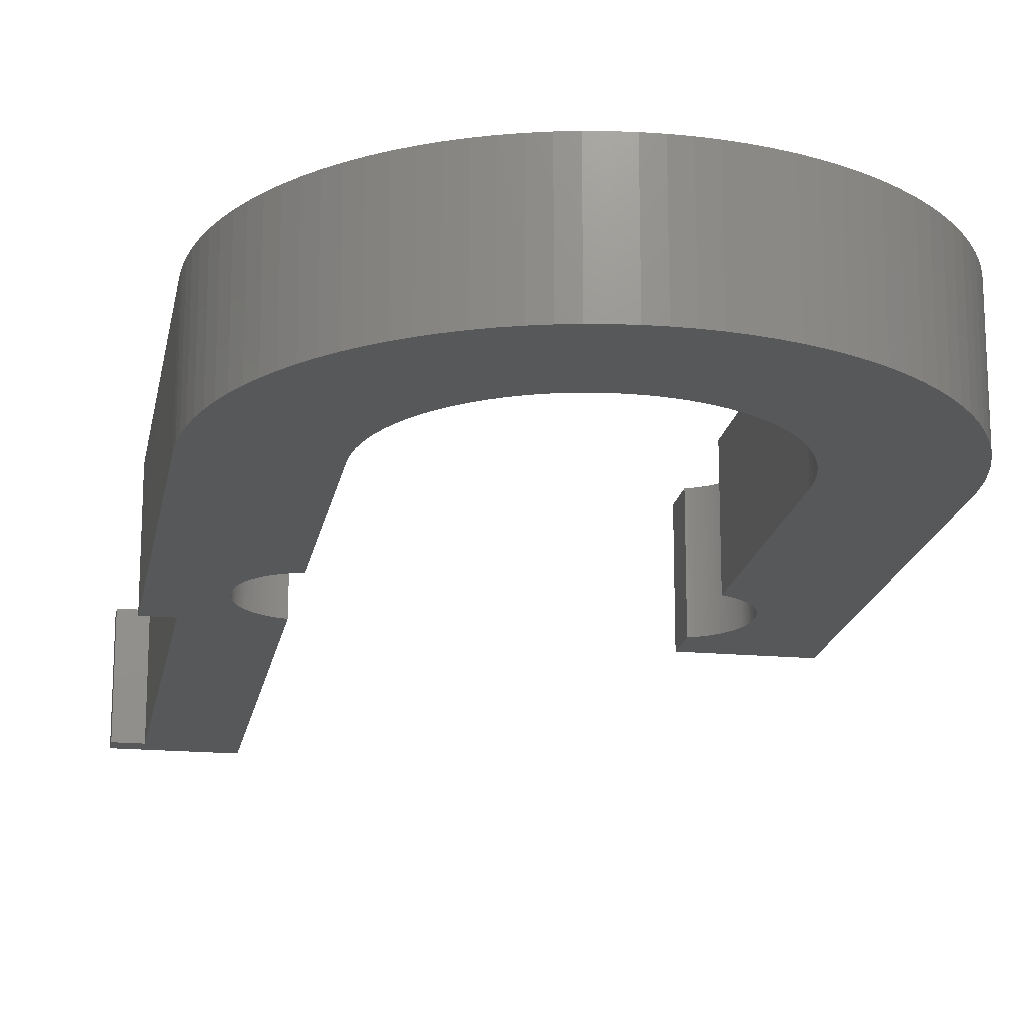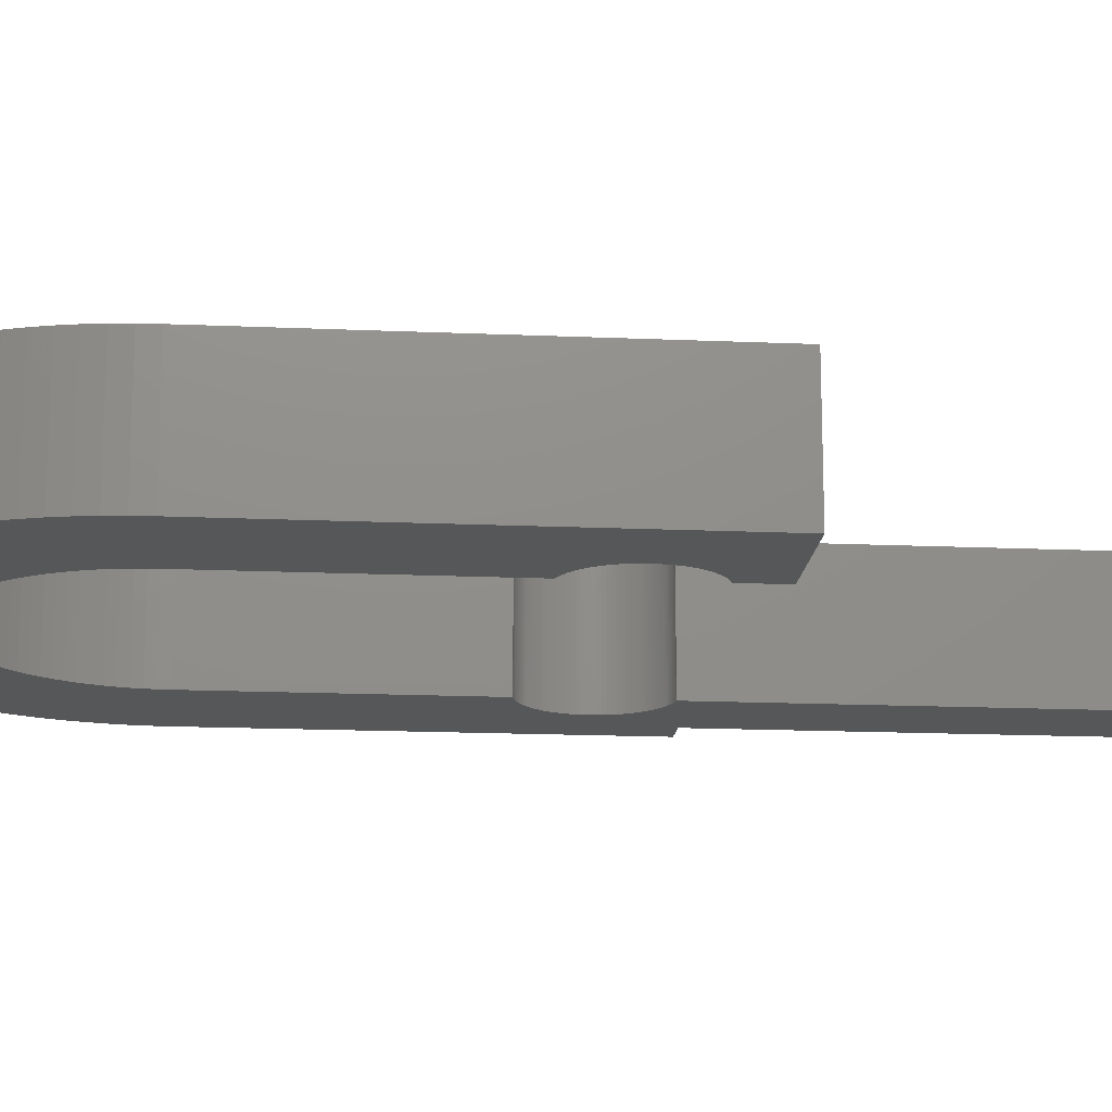
<metadata>
{"format":"stl","ext":"stl","renderer":"f3d","projection":"perspective","resolution":1024,"background":"white","views":[{"elev":-18.4,"azim":170.1,"up":"+Z"},{"elev":-16.5,"azim":-95.1,"up":"+Z"}]}
</metadata>
<code>
# stl→obj: 400 verts, 796 faces
v -12.7 -20.33 0
v -12.85 -20.38 0
v -12.7 0 0
v 21.9 -65 0
v 19.5 -63.2 0
v 21.9 -63.2 0
v 12.7 -29.88 0
v 19.5 -30.8 0
v 16.64 -24.5 0
v 16.65 -24.8 0
v 16.61 -24.2 0
v 16.57 -23.91 0
v 16.65 -25.2 0
v 16.64 -25.5 0
v 16.61 -25.8 0
v 16.57 -26.09 0
v 16.5 -26.38 0
v 16.42 -26.67 0
v 16.32 -26.95 0
v 16.2 -27.22 0
v 16.06 -27.49 0
v 15.91 -27.75 0
v 15.74 -27.99 0
v 15.56 -28.23 0
v 15.36 -28.45 0
v 15.15 -28.66 0
v 14.93 -28.86 0
v 14.69 -29.04 0
v 14.45 -29.21 0
v 14.19 -29.36 0
v 13.92 -29.5 0
v 13.65 -29.62 0
v 13.37 -29.72 0
v 13.08 -29.8 0
v 12.79 -29.87 0
v 12.7 -65 0
v 21.9 0 0
v 21.9 -30.8 0
v 19.19 10.55 0
v 21.86 1.375 0
v 21.73 2.745 0
v 21.51 4.104 0
v 21.21 5.446 0
v 20.83 6.767 0
v 20.36 8.062 0
v 19.82 9.325 0
v 16.5 -23.62 0
v 16.42 -23.33 0
v 16.32 -23.05 0
v 16.2 -22.78 0
v 16.06 -22.51 0
v 15.91 -22.25 0
v 12.6 1.592 0
v 12.67 0.7974 0
v 12.7 0 0
v 12.47 2.38 0
v 15.74 -22.01 0
v 15.56 -21.77 0
v 15.36 -21.55 0
v 15.15 -21.34 0
v 12.3 3.158 0
v 14.93 -21.14 0
v 14.69 -20.96 0
v 14.45 -20.79 0
v 14.19 -20.64 0
v 12.08 3.925 0
v 13.92 -20.5 0
v 13.65 -20.38 0
v 13.37 -20.28 0
v 13.08 -20.2 0
v 11.81 4.675 0
v 12.79 -20.13 0
v 12.7 -20.12 0
v 11.49 5.407 0
v 11.13 6.118 0
v 18.49 11.73 0
v 10.72 6.805 0
v 17.72 12.87 0
v 10.27 7.465 0
v 16.87 13.96 0
v 9.786 8.095 0
v 15.96 14.99 0
v 9.258 8.694 0
v 14.99 15.96 0
v 8.694 9.258 0
v 13.96 16.87 0
v 8.095 9.786 0
v 12.87 17.72 0
v 7.465 10.27 0
v 11.73 18.49 0
v 6.805 10.72 0
v 10.55 19.19 0
v 6.118 11.13 0
v 9.325 19.82 0
v 5.407 11.49 0
v 8.062 20.36 0
v 4.675 11.81 0
v 6.767 20.83 0
v 3.925 12.08 0
v 5.446 21.21 0
v 3.158 12.3 0
v 4.104 21.51 0
v 2.38 12.47 0
v 2.745 21.73 0
v 1.592 12.6 0
v 1.375 21.86 0
v 0.7974 12.67 0
v 0 12.7 0
v 0 21.9 0
v -0.7974 12.67 0
v -1.375 21.86 0
v -1.592 12.6 0
v -2.745 21.73 0
v -2.38 12.47 0
v -4.104 21.51 0
v -3.158 12.3 0
v -5.446 21.21 0
v -3.925 12.08 0
v -6.767 20.83 0
v -4.675 11.81 0
v -8.062 20.36 0
v -5.407 11.49 0
v -9.325 19.82 0
v -6.118 11.13 0
v -10.55 19.19 0
v -6.805 10.72 0
v -11.73 18.49 0
v -7.465 10.27 0
v -12.87 17.72 0
v -8.095 9.786 0
v -13.96 16.87 0
v -8.694 9.258 0
v -14.99 15.96 0
v -9.258 8.694 0
v -15.96 14.99 0
v -9.786 8.095 0
v -16.87 13.96 0
v -10.27 7.465 0
v -17.72 12.87 0
v -10.72 6.805 0
v -18.49 11.73 0
v -11.13 6.118 0
v -19.19 10.55 0
v -11.49 5.407 0
v -19.82 9.325 0
v -11.81 4.675 0
v -20.36 8.062 0
v -12.08 3.925 0
v -20.83 6.767 0
v -12.3 3.158 0
v -21.21 5.446 0
v -12.47 2.38 0
v -21.51 4.104 0
v -12.6 1.592 0
v -21.73 2.745 0
v -12.67 0.7974 0
v -21.86 1.375 0
v -21.9 0 0
v -13.12 -20.5 0
v -13.39 -20.64 0
v -13.65 -20.79 0
v -13.89 -20.96 0
v -14.13 -21.14 0
v -14.35 -21.34 0
v -14.56 -21.55 0
v -14.76 -21.77 0
v -14.94 -22.01 0
v -15.11 -22.25 0
v -15.26 -22.51 0
v -15.4 -22.78 0
v -15.52 -23.05 0
v -15.62 -23.33 0
v -21.9 -33 0
v -15.7 -23.62 0
v -15.77 -23.91 0
v -15.81 -24.2 0
v -15.84 -24.5 0
v -15.85 -24.8 0
v -12.7 -33 0
v -12.85 -29.62 0
v -12.7 -29.67 0
v -13.12 -29.5 0
v -13.39 -29.36 0
v -13.65 -29.21 0
v -13.89 -29.04 0
v -14.13 -28.86 0
v -14.35 -28.66 0
v -14.56 -28.45 0
v -14.76 -28.23 0
v -14.94 -27.99 0
v -15.11 -27.75 0
v -15.26 -27.49 0
v -15.85 -25.2 0
v -15.84 -25.5 0
v -15.81 -25.8 0
v -15.77 -26.09 0
v -15.7 -26.38 0
v -15.4 -27.22 0
v -15.52 -26.95 0
v -15.62 -26.67 0
v -12.7 -33 10
v -12.7 -29.67 10
v -12.7 -20.33 10
v -12.7 0 10
v -21.9 0 10
v -21.9 -33 10
v 21.9 -30.8 10
v 16.64 -24.5 10
v 16.65 -24.8 10
v 21.9 0 10
v 16.61 -24.2 10
v 16.57 -23.91 10
v 16.5 -23.62 10
v 16.42 -23.33 10
v 16.32 -23.05 10
v 16.2 -22.78 10
v 13.65 -20.38 10
v 12.7 0 10
v 9.786 8.095 10
v 16.87 13.96 10
v 15.96 14.99 10
v 16.06 -22.51 10
v 15.91 -22.25 10
v 15.74 -22.01 10
v 15.56 -21.77 10
v 15.36 -21.55 10
v 9.258 8.694 10
v 14.99 15.96 10
v 15.15 -21.34 10
v 14.93 -21.14 10
v 14.69 -20.96 10
v 14.45 -20.79 10
v 8.694 9.258 10
v 13.96 16.87 10
v 14.19 -20.64 10
v 13.92 -20.5 10
v 13.37 -20.28 10
v 8.095 9.786 10
v 12.87 17.72 10
v 13.08 -20.2 10
v 12.79 -20.13 10
v 12.67 0.7974 10
v 21.86 1.375 10
v 12.6 1.592 10
v 21.73 2.745 10
v 12.47 2.38 10
v 11.81 4.675 10
v 12.08 3.925 10
v 7.465 10.27 10
v 11.73 18.49 10
v 11.49 5.407 10
v 11.13 6.118 10
v 10.72 6.805 10
v 6.805 10.72 10
v 10.55 19.19 10
v 10.27 7.465 10
v 6.118 11.13 10
v 9.325 19.82 10
v 5.407 11.49 10
v 8.062 20.36 10
v 4.675 11.81 10
v 6.767 20.83 10
v 3.925 12.08 10
v 5.446 21.21 10
v 3.158 12.3 10
v 4.104 21.51 10
v 2.38 12.47 10
v 2.745 21.73 10
v 1.592 12.6 10
v 1.375 21.86 10
v 0.7974 12.67 10
v 0 21.9 10
v 0 12.7 10
v -0.7974 12.67 10
v -1.375 21.86 10
v -1.592 12.6 10
v -2.745 21.73 10
v -2.38 12.47 10
v -4.104 21.51 10
v -3.158 12.3 10
v -5.446 21.21 10
v -3.925 12.08 10
v -6.767 20.83 10
v -4.675 11.81 10
v -8.062 20.36 10
v -5.407 11.49 10
v -9.325 19.82 10
v -6.118 11.13 10
v -10.55 19.19 10
v -6.805 10.72 10
v -11.73 18.49 10
v -7.465 10.27 10
v -12.87 17.72 10
v -8.095 9.786 10
v -13.96 16.87 10
v -8.694 9.258 10
v -14.99 15.96 10
v -9.258 8.694 10
v -15.96 14.99 10
v -9.786 8.095 10
v -16.87 13.96 10
v -10.27 7.465 10
v -17.72 12.87 10
v -10.72 6.805 10
v -18.49 11.73 10
v -11.13 6.118 10
v -12.85 -20.38 10
v -19.19 10.55 10
v -11.49 5.407 10
v -19.82 9.325 10
v -13.12 -20.5 10
v -13.39 -20.64 10
v -13.65 -20.79 10
v -11.81 4.675 10
v -13.89 -20.96 10
v -14.13 -21.14 10
v -14.35 -21.34 10
v -14.56 -21.55 10
v -20.36 8.062 10
v -14.76 -21.77 10
v -14.94 -22.01 10
v -15.11 -22.25 10
v -15.26 -22.51 10
v -15.4 -22.78 10
v -15.52 -23.05 10
v -15.62 -23.33 10
v -15.7 -23.62 10
v -15.77 -23.91 10
v -15.81 -24.2 10
v -12.08 3.925 10
v 12.7 -20.12 10
v 21.51 4.104 10
v 12.3 3.158 10
v 21.21 5.446 10
v 20.83 6.767 10
v 20.36 8.062 10
v 19.82 9.325 10
v 19.19 10.55 10
v 16.65 -25.2 10
v 18.49 11.73 10
v 19.5 -63.2 10
v 21.9 -65 10
v 21.9 -63.2 10
v 17.72 12.87 10
v 16.64 -25.5 10
v 16.61 -25.8 10
v 16.57 -26.09 10
v 19.5 -30.8 10
v 16.5 -26.38 10
v 16.42 -26.67 10
v 16.32 -26.95 10
v 16.2 -27.22 10
v 16.06 -27.49 10
v 15.91 -27.75 10
v 15.74 -27.99 10
v 15.56 -28.23 10
v 15.36 -28.45 10
v 15.15 -28.66 10
v 14.93 -28.86 10
v 14.69 -29.04 10
v 14.45 -29.21 10
v 14.19 -29.36 10
v 13.92 -29.5 10
v 13.65 -29.62 10
v 13.37 -29.72 10
v 13.08 -29.8 10
v 12.79 -29.87 10
v 12.7 -29.88 10
v 12.7 -65 10
v -12.85 -29.62 10
v -13.12 -29.5 10
v -13.39 -29.36 10
v -13.65 -29.21 10
v -13.89 -29.04 10
v -14.13 -28.86 10
v -14.35 -28.66 10
v -14.56 -28.45 10
v -14.76 -28.23 10
v -14.94 -27.99 10
v -15.11 -27.75 10
v -15.26 -27.49 10
v -15.4 -27.22 10
v -20.83 6.767 10
v -12.3 3.158 10
v -15.84 -24.5 10
v -21.21 5.446 10
v -12.47 2.38 10
v -21.51 4.104 10
v -15.85 -24.8 10
v -12.6 1.592 10
v -21.73 2.745 10
v -12.67 0.7974 10
v -15.85 -25.2 10
v -21.86 1.375 10
v -15.84 -25.5 10
v -15.81 -25.8 10
v -15.77 -26.09 10
v -15.52 -26.95 10
v -15.62 -26.67 10
v -15.7 -26.38 10
f 1 2 3
f 4 5 6
f 7 8 5
f 9 8 10
f 11 8 9
f 12 8 11
f 8 13 10
f 8 14 13
f 8 15 14
f 8 16 15
f 8 17 16
f 8 18 17
f 8 19 18
f 8 20 19
f 8 21 20
f 8 22 21
f 8 23 22
f 8 24 23
f 8 25 24
f 8 26 25
f 8 27 26
f 8 28 27
f 8 29 28
f 8 30 29
f 8 31 30
f 8 32 31
f 8 33 32
f 8 34 33
f 8 35 34
f 36 5 4
f 7 5 36
f 8 7 35
f 8 37 38
f 39 37 8
f 37 39 40
f 40 39 41
f 41 39 42
f 42 39 43
f 43 39 44
f 44 39 45
f 45 39 46
f 47 8 12
f 48 8 47
f 8 48 39
f 49 39 48
f 50 39 49
f 51 39 50
f 52 39 51
f 53 39 54
f 54 39 55
f 56 39 53
f 39 52 55
f 55 52 57
f 55 57 58
f 55 58 59
f 55 59 60
f 61 39 56
f 55 60 62
f 55 62 63
f 55 63 64
f 55 64 65
f 66 39 61
f 55 65 67
f 55 67 68
f 55 68 69
f 55 69 70
f 71 39 66
f 55 70 72
f 55 72 73
f 74 39 71
f 75 39 74
f 39 75 76
f 77 76 75
f 76 77 78
f 79 78 77
f 78 79 80
f 81 80 79
f 80 81 82
f 83 82 81
f 82 83 84
f 85 84 83
f 84 85 86
f 87 86 85
f 86 87 88
f 89 88 87
f 88 89 90
f 91 90 89
f 90 91 92
f 93 92 91
f 92 93 94
f 95 94 93
f 94 95 96
f 97 96 95
f 96 97 98
f 99 98 97
f 98 99 100
f 101 100 99
f 100 101 102
f 103 102 101
f 102 103 104
f 105 104 103
f 105 106 104
f 107 106 105
f 108 106 107
f 108 109 106
f 110 109 108
f 110 111 109
f 112 111 110
f 113 112 114
f 112 113 111
f 115 114 116
f 117 116 118
f 114 115 113
f 119 118 120
f 121 120 122
f 116 117 115
f 123 122 124
f 118 119 117
f 125 124 126
f 127 126 128
f 120 121 119
f 129 128 130
f 131 130 132
f 133 132 134
f 122 123 121
f 135 134 136
f 137 136 138
f 124 125 123
f 139 138 140
f 141 140 142
f 143 142 144
f 126 127 125
f 145 144 146
f 147 146 148
f 149 148 150
f 151 150 152
f 153 152 154
f 155 154 156
f 128 129 127
f 157 156 3
f 158 3 2
f 158 2 159
f 158 159 160
f 158 160 161
f 158 161 162
f 157 3 158
f 158 162 163
f 158 163 164
f 158 164 165
f 158 165 166
f 158 166 167
f 130 131 129
f 158 167 168
f 158 168 169
f 158 169 170
f 158 170 171
f 158 171 172
f 173 172 174
f 173 174 175
f 173 175 176
f 173 176 177
f 173 177 178
f 132 133 131
f 179 180 181
f 179 182 180
f 179 183 182
f 179 184 183
f 179 185 184
f 179 186 185
f 179 187 186
f 173 187 179
f 187 173 188
f 188 173 189
f 189 173 190
f 190 173 191
f 191 173 192
f 173 178 193
f 134 135 133
f 136 137 135
f 173 193 194
f 138 139 137
f 140 141 139
f 142 143 141
f 173 194 195
f 144 145 143
f 146 147 145
f 148 149 147
f 173 195 196
f 150 151 149
f 152 153 151
f 154 155 153
f 156 157 155
f 173 196 197
f 192 173 198
f 173 199 198
f 173 200 199
f 173 197 200
f 172 173 158
f 201 181 202
f 181 201 179
f 203 3 204
f 3 203 1
f 173 205 158
f 205 173 206
f 173 201 206
f 201 173 179
f 207 208 209
f 210 211 208
f 210 212 211
f 210 213 212
f 210 214 213
f 210 215 214
f 210 216 215
f 217 210 218
f 219 220 221
f 210 222 216
f 210 223 222
f 210 224 223
f 210 225 224
f 210 226 225
f 227 221 228
f 210 229 226
f 210 230 229
f 210 231 230
f 210 232 231
f 233 228 234
f 210 235 232
f 210 236 235
f 210 217 236
f 217 218 237
f 238 234 239
f 237 218 240
f 240 218 241
f 210 242 218
f 243 242 210
f 242 243 244
f 245 244 243
f 244 245 246
f 220 247 248
f 249 239 250
f 220 251 247
f 220 252 251
f 220 253 252
f 254 250 255
f 220 256 253
f 220 219 256
f 257 255 258
f 221 227 219
f 228 233 227
f 234 238 233
f 259 258 260
f 239 249 238
f 250 254 249
f 261 260 262
f 255 257 254
f 263 262 264
f 258 259 257
f 260 261 259
f 265 264 266
f 262 263 261
f 264 265 263
f 267 266 268
f 266 267 265
f 268 269 267
f 270 269 268
f 270 271 269
f 272 271 270
f 272 273 271
f 272 274 273
f 275 274 272
f 275 276 274
f 277 276 275
f 276 277 278
f 279 278 277
f 278 279 280
f 281 280 279
f 280 281 282
f 283 282 281
f 282 283 284
f 285 284 283
f 284 285 286
f 287 286 285
f 286 287 288
f 289 288 287
f 288 289 290
f 291 290 289
f 290 291 292
f 293 292 291
f 292 293 294
f 295 294 293
f 294 295 296
f 297 296 295
f 296 297 298
f 299 298 297
f 298 299 300
f 301 300 299
f 300 301 302
f 303 302 301
f 302 303 304
f 305 304 303
f 304 305 306
f 204 307 203
f 308 306 305
f 306 308 309
f 310 309 308
f 204 205 307
f 307 205 311
f 311 205 312
f 312 205 313
f 309 310 314
f 313 205 315
f 315 205 316
f 316 205 317
f 317 205 318
f 319 314 310
f 318 205 320
f 320 205 321
f 321 205 322
f 322 205 323
f 323 205 324
f 324 205 325
f 325 205 326
f 206 326 205
f 326 206 327
f 327 206 328
f 328 206 329
f 314 319 330
f 241 218 331
f 246 332 333
f 334 333 332
f 333 334 248
f 335 248 334
f 336 248 335
f 337 248 336
f 248 337 338
f 208 207 210
f 339 207 209
f 340 248 338
f 341 342 343
f 344 248 340
f 248 344 220
f 332 246 245
f 345 207 339
f 346 207 345
f 347 207 346
f 207 347 348
f 349 348 347
f 350 348 349
f 351 348 350
f 352 348 351
f 353 348 352
f 354 348 353
f 355 348 354
f 356 348 355
f 357 348 356
f 358 348 357
f 359 348 358
f 360 348 359
f 361 348 360
f 362 348 361
f 363 348 362
f 364 348 363
f 365 348 364
f 366 348 365
f 367 348 366
f 368 348 367
f 348 368 341
f 341 369 342
f 369 341 368
f 370 201 202
f 371 201 370
f 372 201 371
f 373 201 372
f 374 201 373
f 375 201 374
f 376 201 375
f 206 376 377
f 206 377 378
f 206 378 379
f 206 379 380
f 206 380 381
f 206 381 382
f 383 330 319
f 330 383 384
f 329 206 385
f 386 384 383
f 384 386 387
f 388 387 386
f 385 206 389
f 387 388 390
f 391 390 388
f 390 391 392
f 389 206 393
f 394 392 391
f 392 394 204
f 204 394 205
f 393 206 395
f 395 206 396
f 396 206 397
f 376 206 201
f 398 206 382
f 399 206 398
f 400 206 399
f 397 206 400
f 389 177 385
f 177 389 178
f 385 176 329
f 176 385 177
f 181 370 202
f 370 181 180
f 397 195 396
f 195 397 196
f 164 316 317
f 316 164 163
f 182 372 371
f 372 182 183
f 379 191 380
f 191 379 190
f 325 170 324
f 170 325 171
f 393 178 389
f 178 393 193
f 399 197 400
f 197 399 200
f 400 196 397
f 196 400 197
f 398 200 399
f 200 398 199
f 185 375 374
f 375 185 186
f 183 373 372
f 373 183 184
f 382 199 398
f 199 382 198
f 378 190 379
f 190 378 189
f 322 167 321
f 167 322 168
f 162 313 315
f 313 162 161
f 2 203 307
f 203 2 1
f 395 193 393
f 193 395 194
f 396 194 395
f 194 396 195
f 377 189 378
f 189 377 188
f 184 374 373
f 374 184 185
f 381 198 382
f 198 381 192
f 380 192 381
f 192 380 191
f 327 172 326
f 172 327 174
f 326 171 325
f 171 326 172
f 323 168 322
f 168 323 169
f 318 164 317
f 164 318 165
f 180 371 370
f 371 180 182
f 376 188 377
f 188 376 187
f 329 175 328
f 175 329 176
f 328 174 327
f 174 328 175
f 324 169 323
f 169 324 170
f 321 166 320
f 166 321 167
f 320 165 318
f 165 320 166
f 163 315 316
f 315 163 162
f 160 311 312
f 311 160 159
f 186 376 375
f 376 186 187
f 161 312 313
f 312 161 160
f 159 307 311
f 307 159 2
f 342 6 343
f 6 342 4
f 207 37 210
f 37 207 38
f 36 368 7
f 368 36 369
f 73 218 55
f 218 73 331
f 36 342 369
f 342 36 4
f 13 209 10
f 209 13 339
f 58 226 59
f 226 58 225
f 47 214 48
f 214 47 213
f 14 339 13
f 339 14 345
f 9 211 11
f 211 9 208
f 17 347 16
f 347 17 349
f 23 354 22
f 354 23 355
f 50 222 51
f 222 50 216
f 48 215 49
f 215 48 214
f 64 231 232
f 231 64 63
f 10 208 9
f 208 10 209
f 15 345 14
f 345 15 346
f 18 349 17
f 349 18 350
f 20 351 19
f 351 20 352
f 35 368 367
f 368 35 7
f 29 362 361
f 362 29 30
f 27 360 359
f 360 27 28
f 31 364 363
f 364 31 32
f 33 366 365
f 366 33 34
f 25 356 24
f 356 25 357
f 12 213 47
f 213 12 212
f 52 224 57
f 224 52 223
f 62 229 230
f 229 62 60
f 59 229 60
f 229 59 226
f 65 232 235
f 232 65 64
f 72 240 241
f 240 72 70
f 16 346 15
f 346 16 347
f 19 350 18
f 350 19 351
f 34 367 366
f 367 34 35
f 28 361 360
f 361 28 29
f 30 363 362
f 363 30 31
f 32 365 364
f 365 32 33
f 21 352 20
f 352 21 353
f 24 355 23
f 355 24 356
f 26 357 25
f 357 26 358
f 26 359 358
f 359 26 27
f 11 212 12
f 212 11 211
f 57 225 58
f 225 57 224
f 51 223 52
f 223 51 222
f 49 216 50
f 216 49 215
f 63 230 231
f 230 63 62
f 68 236 217
f 236 68 67
f 67 235 236
f 235 67 65
f 73 241 331
f 241 73 72
f 22 353 21
f 353 22 354
f 70 237 240
f 237 70 69
f 69 217 237
f 217 69 68
f 6 341 343
f 341 6 5
f 341 8 348
f 8 341 5
f 8 207 348
f 207 8 38
f 243 41 245
f 41 243 40
f 245 42 332
f 42 245 41
f 332 43 334
f 43 332 42
f 334 44 335
f 44 334 43
f 335 45 336
f 45 335 44
f 336 46 337
f 46 336 45
f 337 39 338
f 39 337 46
f 338 76 340
f 76 338 39
f 340 78 344
f 78 340 76
f 344 80 220
f 80 344 78
f 220 82 221
f 82 220 80
f 221 84 228
f 84 221 82
f 84 234 228
f 234 84 86
f 86 239 234
f 239 86 88
f 88 250 239
f 250 88 90
f 90 255 250
f 255 90 92
f 92 258 255
f 258 92 94
f 94 260 258
f 260 94 96
f 96 262 260
f 262 96 98
f 98 264 262
f 264 98 100
f 100 266 264
f 266 100 102
f 102 268 266
f 268 102 104
f 104 270 268
f 270 104 106
f 106 272 270
f 272 106 109
f 109 275 272
f 275 109 111
f 111 277 275
f 277 111 113
f 113 279 277
f 279 113 115
f 115 281 279
f 281 115 117
f 117 283 281
f 283 117 119
f 119 285 283
f 285 119 121
f 121 287 285
f 287 121 123
f 123 289 287
f 289 123 125
f 125 291 289
f 291 125 127
f 127 293 291
f 293 127 129
f 129 295 293
f 295 129 131
f 131 297 295
f 297 131 133
f 135 297 133
f 297 135 299
f 137 299 135
f 299 137 301
f 139 301 137
f 301 139 303
f 141 303 139
f 303 141 305
f 143 305 141
f 305 143 308
f 145 308 143
f 308 145 310
f 147 310 145
f 310 147 319
f 149 319 147
f 319 149 383
f 151 383 149
f 383 151 386
f 153 386 151
f 386 153 388
f 155 388 153
f 388 155 391
f 157 391 155
f 391 157 394
f 158 394 157
f 394 158 205
f 204 156 392
f 156 204 3
f 392 154 390
f 154 392 156
f 390 152 387
f 152 390 154
f 387 150 384
f 150 387 152
f 384 148 330
f 148 384 150
f 330 146 314
f 146 330 148
f 314 144 309
f 144 314 146
f 309 142 306
f 142 309 144
f 306 140 304
f 140 306 142
f 304 138 302
f 138 304 140
f 302 136 300
f 136 302 138
f 300 134 298
f 134 300 136
f 298 132 296
f 132 298 134
f 132 294 296
f 294 132 130
f 130 292 294
f 292 130 128
f 128 290 292
f 290 128 126
f 126 288 290
f 288 126 124
f 124 286 288
f 286 124 122
f 122 284 286
f 284 122 120
f 120 282 284
f 282 120 118
f 118 280 282
f 280 118 116
f 116 278 280
f 278 116 114
f 114 276 278
f 276 114 112
f 112 274 276
f 274 112 110
f 110 273 274
f 273 110 108
f 108 271 273
f 271 108 107
f 107 269 271
f 269 107 105
f 105 267 269
f 267 105 103
f 103 265 267
f 265 103 101
f 101 263 265
f 263 101 99
f 99 261 263
f 261 99 97
f 97 259 261
f 259 97 95
f 95 257 259
f 257 95 93
f 93 254 257
f 254 93 91
f 91 249 254
f 249 91 89
f 89 238 249
f 238 89 87
f 87 233 238
f 233 87 85
f 83 233 85
f 233 83 227
f 81 227 83
f 227 81 219
f 79 219 81
f 219 79 256
f 77 256 79
f 256 77 253
f 75 253 77
f 253 75 252
f 74 252 75
f 252 74 251
f 71 251 74
f 251 71 247
f 66 247 71
f 247 66 248
f 61 248 66
f 248 61 333
f 56 333 61
f 333 56 246
f 53 246 56
f 246 53 244
f 54 244 53
f 244 54 242
f 55 242 54
f 242 55 218
f 210 40 243
f 40 210 37

</code>
